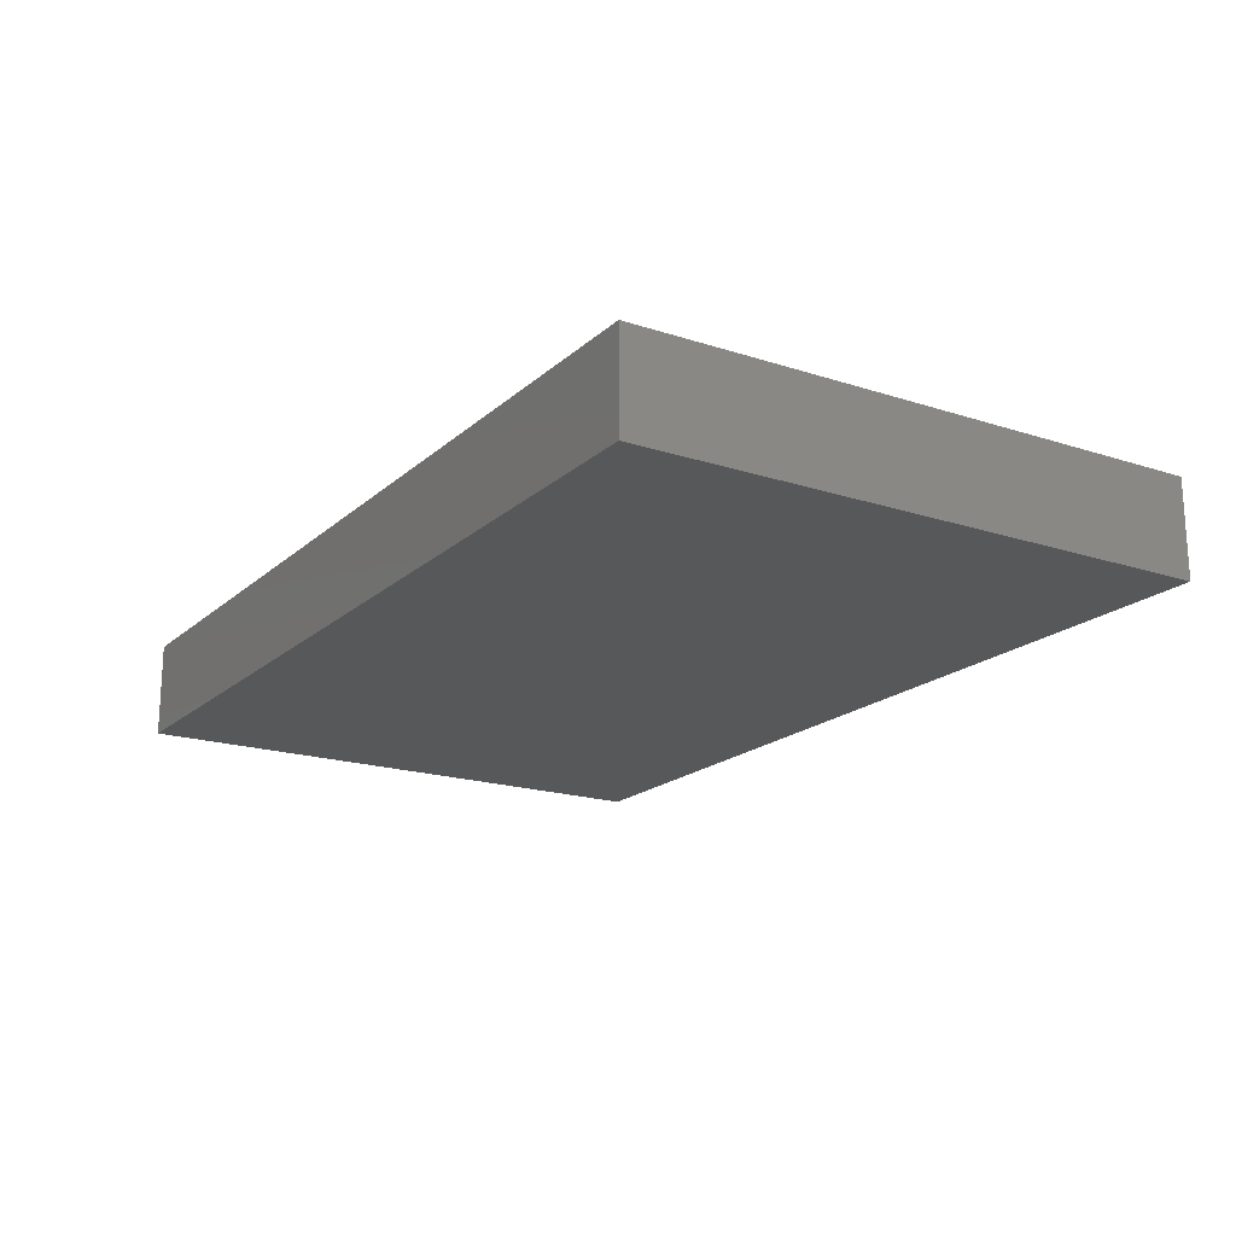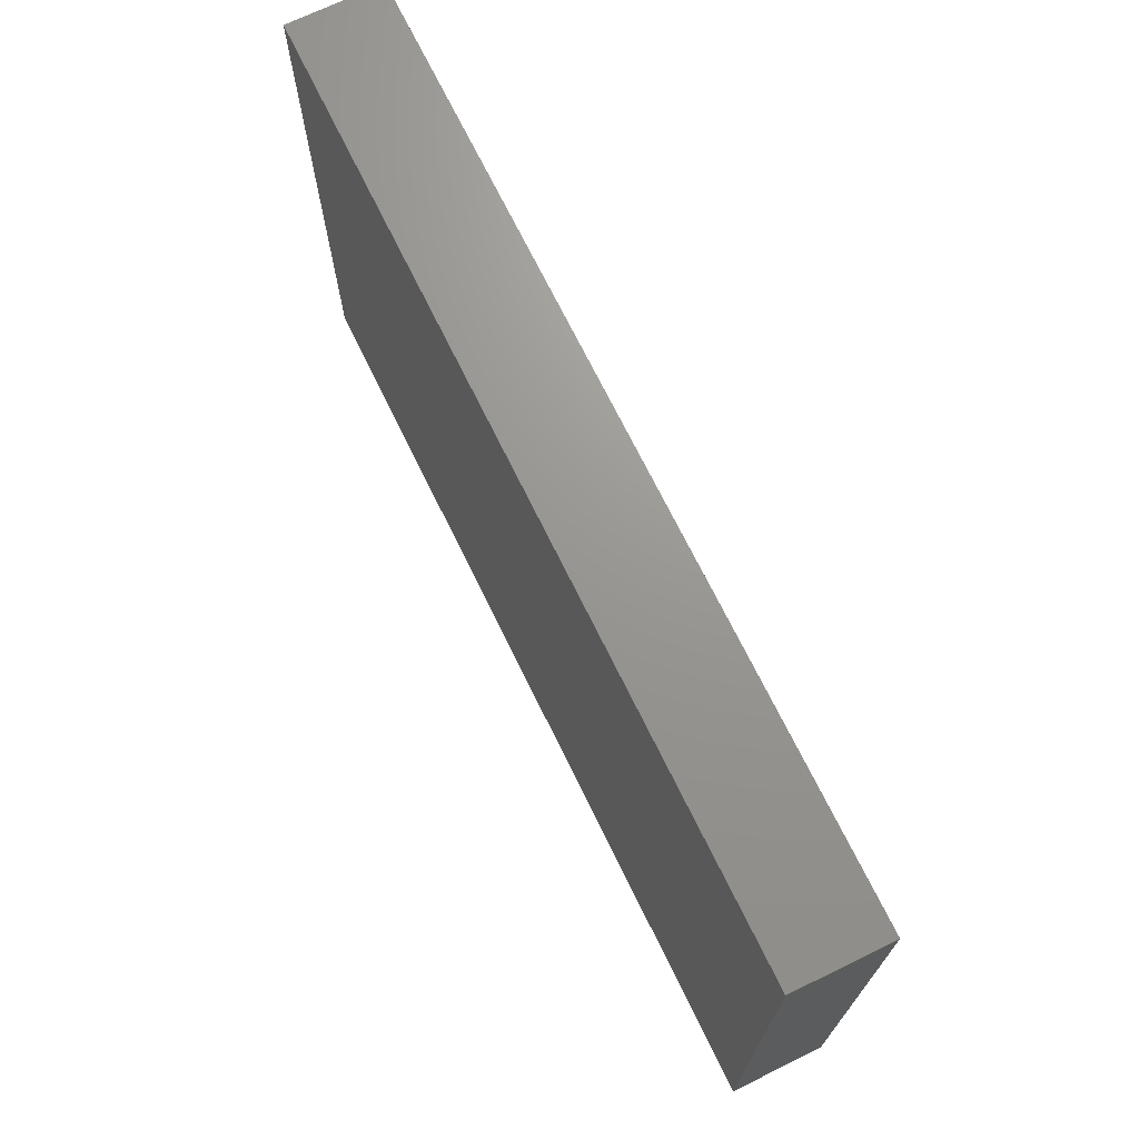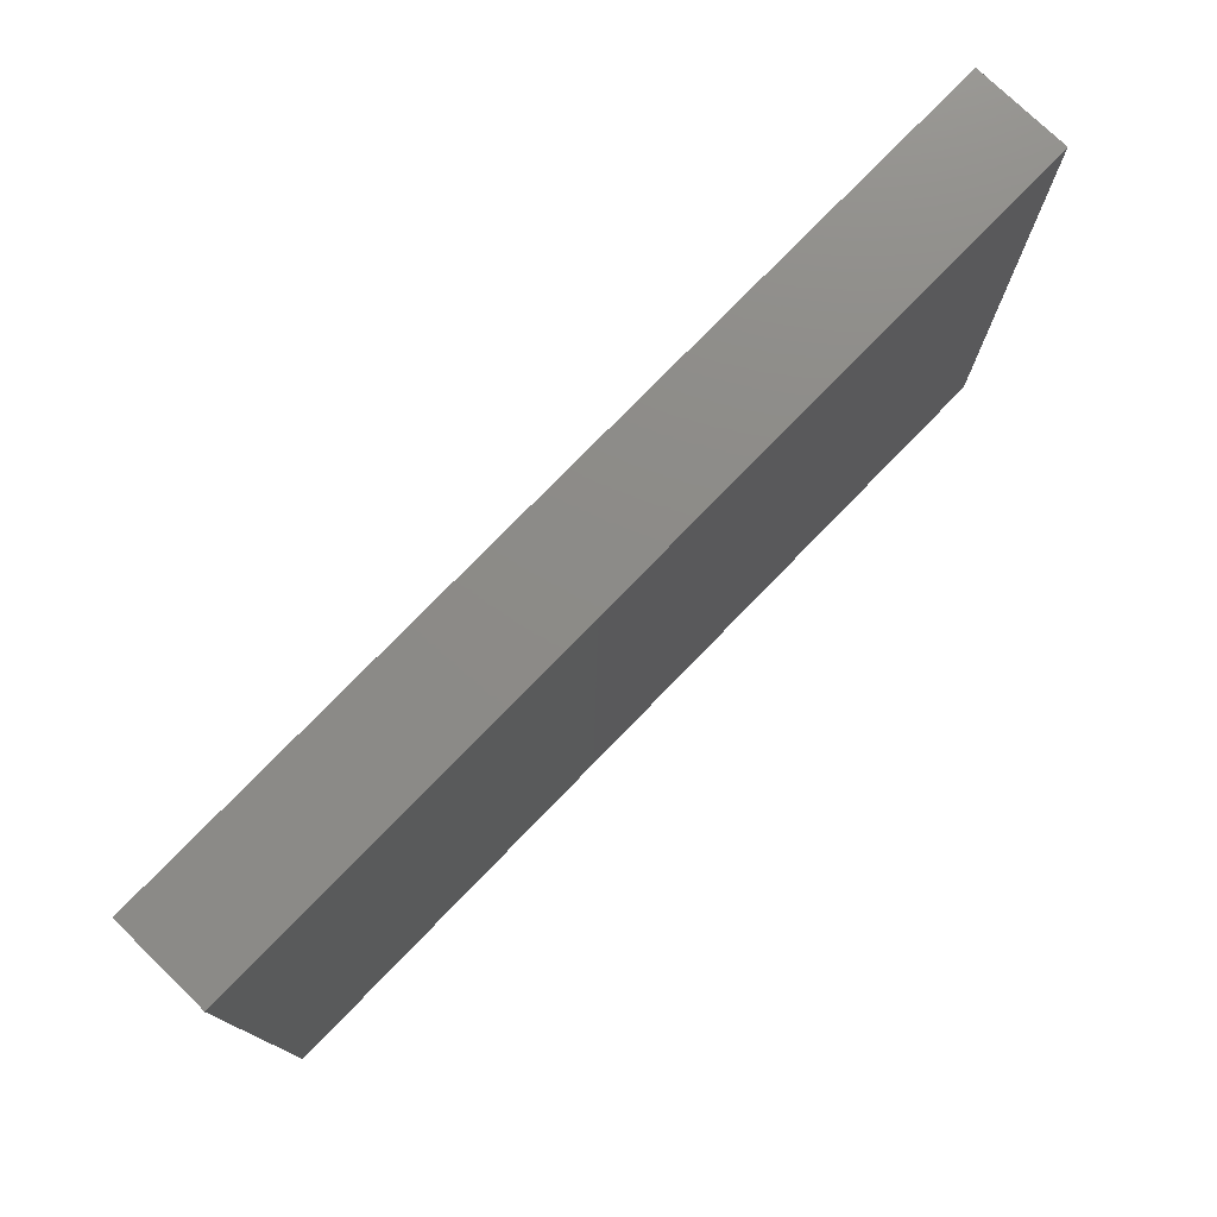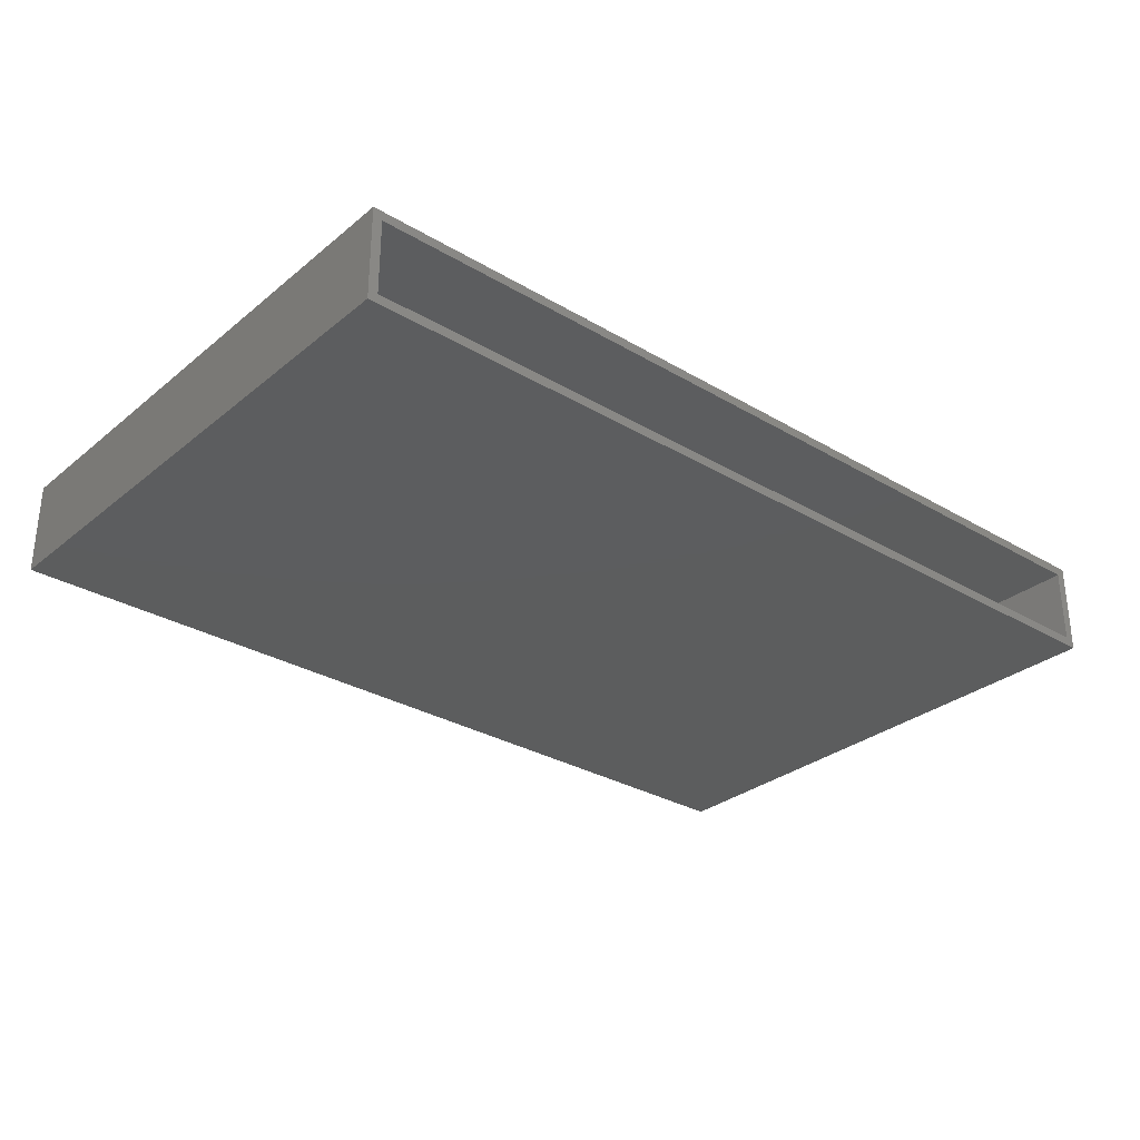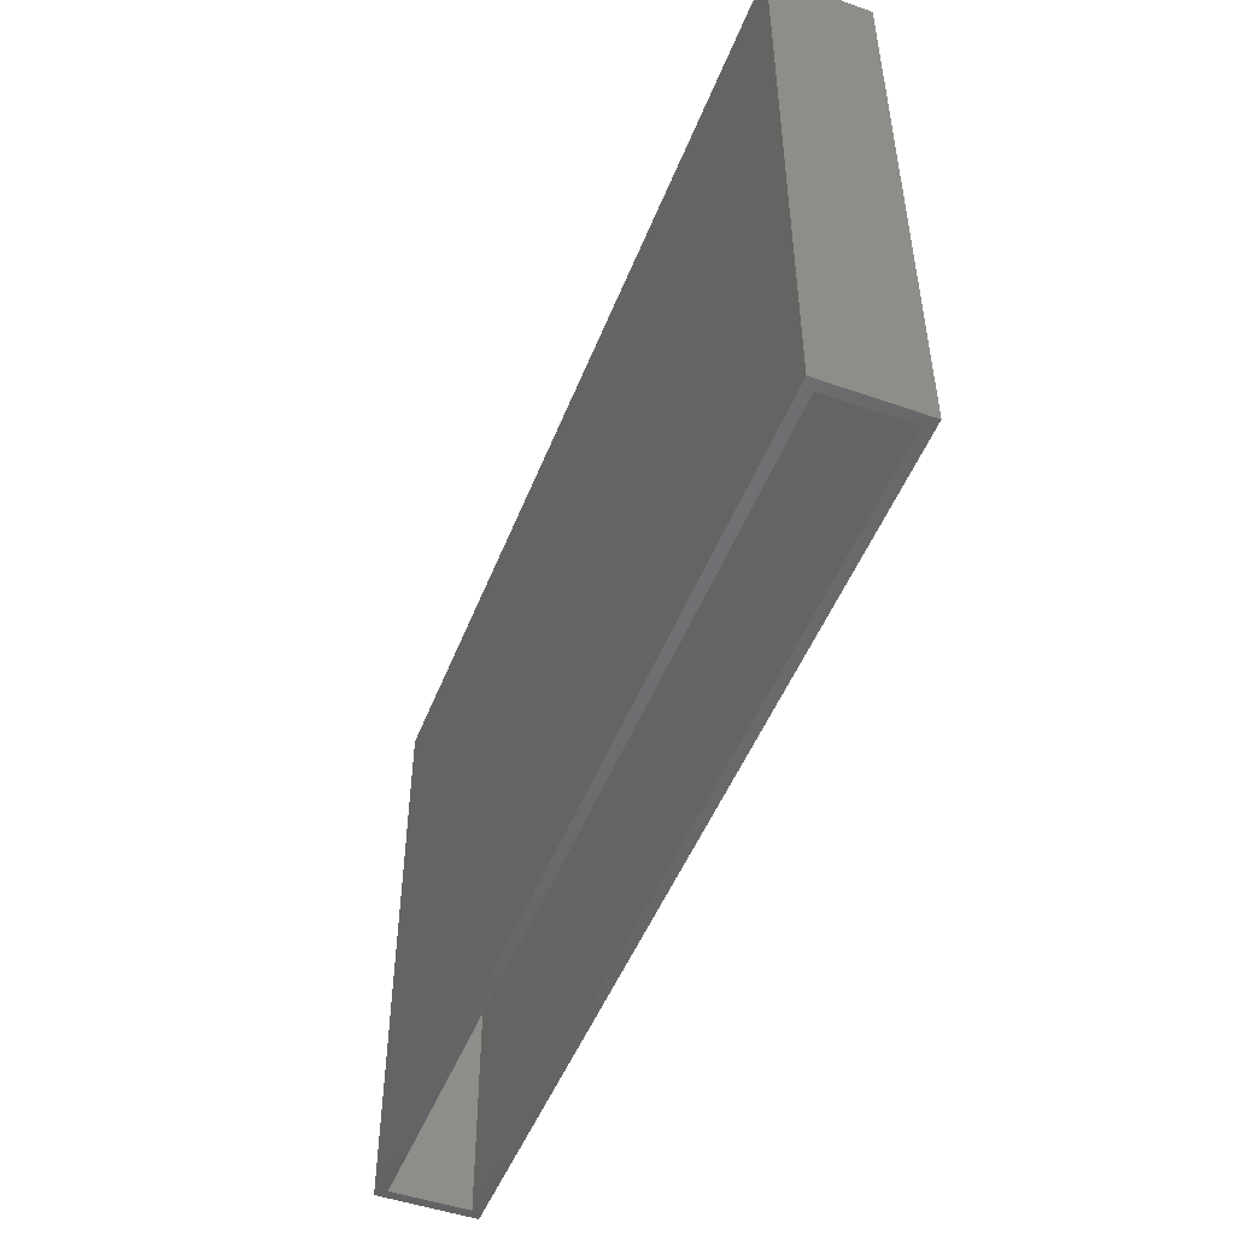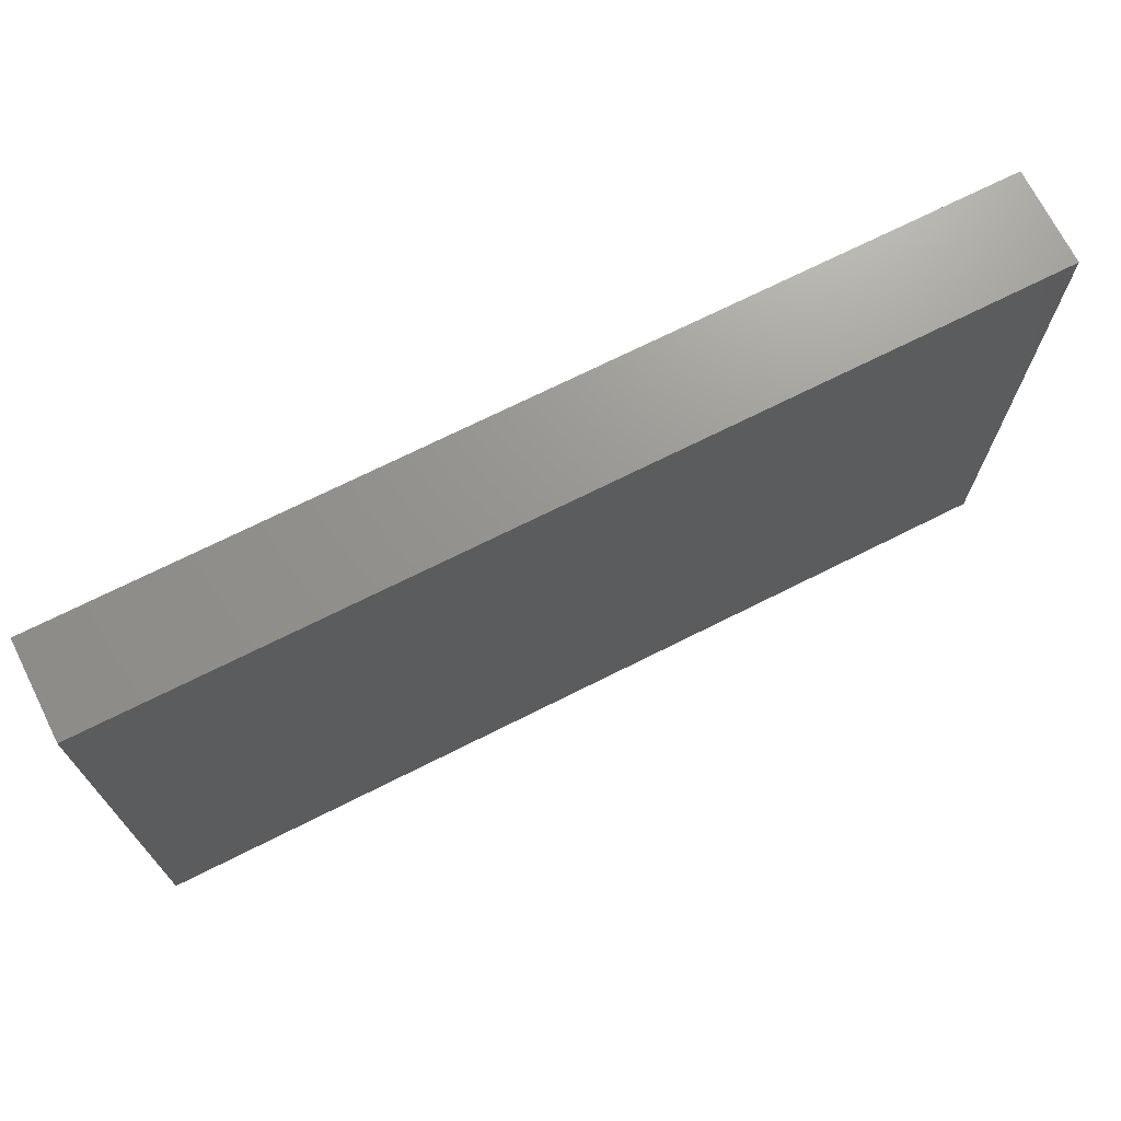
<metadata>
{"format":"stl","ext":"stl","renderer":"f3d","projection":"perspective","resolution":1024,"background":"white","views":[{"elev":-18.6,"azim":58.1,"up":"+Y"},{"elev":70.3,"azim":-116.0,"up":"+Z"},{"elev":76.3,"azim":134.1,"up":"+Z"},{"elev":-30.3,"azim":139.4,"up":"+Y"},{"elev":-49.6,"azim":68.9,"up":"+Z"},{"elev":70.8,"azim":153.3,"up":"+Z"}]}
</metadata>
<code>
# stl→obj: 16 verts, 28 faces
v 0.75 -0.1562 -0.4688
v 0.7344 -0.1406 -0.4688
v 0.75 1.665e-16 -0.4688
v 0.7344 -0.01562 -0.4688
v -0.75 0 -0.4688
v -0.7344 -0.01562 -0.4688
v -0.75 -0.1562 -0.4688
v -0.7344 -0.1406 -0.4688
v 0.7344 -0.1406 0.4472
v 0.7344 -0.01562 0.4472
v -0.7344 -0.1406 0.4472
v -0.7344 -0.01562 0.4472
v -0.75 -0.1562 0.4628
v 0.75 -0.1562 0.4628
v -0.75 5.171e-17 0.4628
v 0.75 2.182e-16 0.4628
f 1 2 3
f 3 2 4
f 3 4 5
f 5 4 6
f 5 6 7
f 7 6 8
f 7 8 1
f 1 8 2
f 2 9 4
f 4 9 10
f 11 8 12
f 12 8 6
f 12 6 10
f 10 6 4
f 11 9 8
f 8 9 2
f 9 11 10
f 10 11 12
f 7 1 13
f 13 1 14
f 5 15 3
f 3 15 16
f 13 15 7
f 7 15 5
f 14 16 13
f 13 16 15
f 1 3 14
f 14 3 16

</code>
